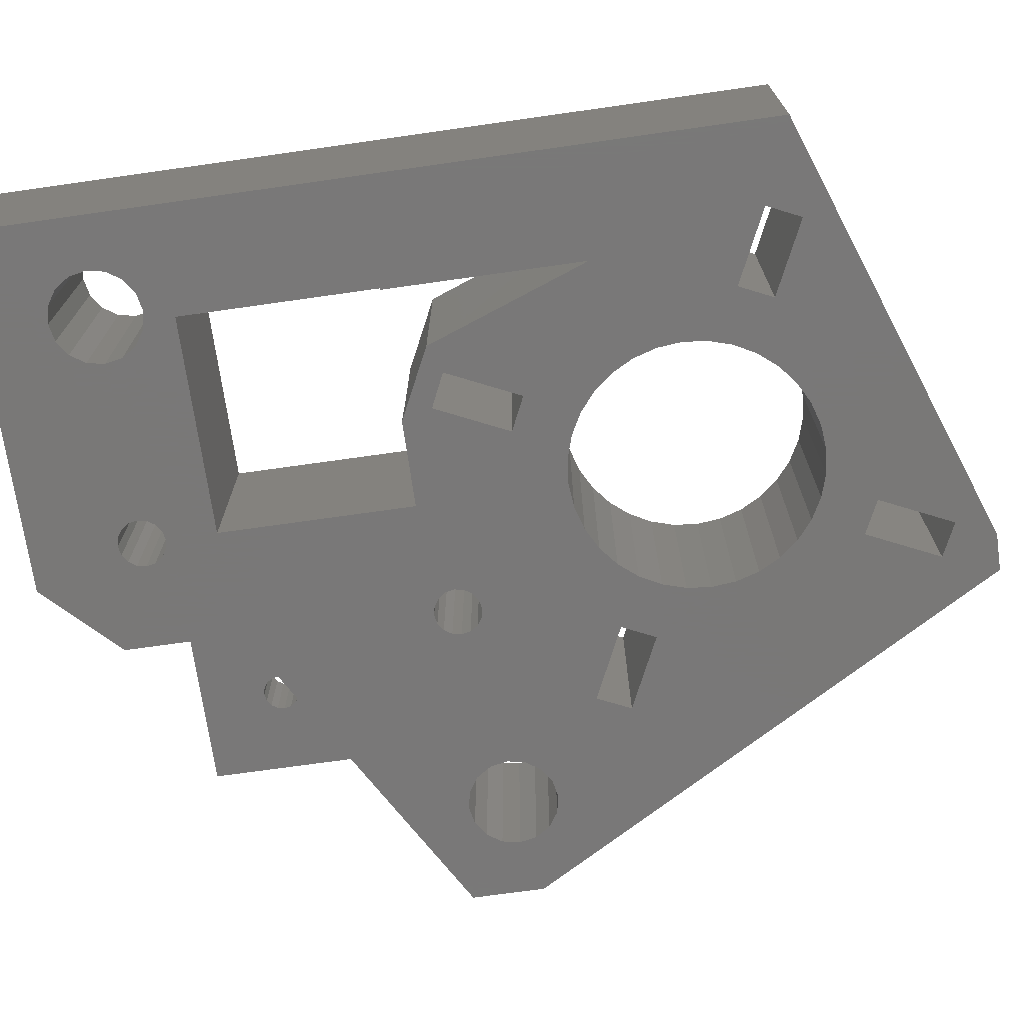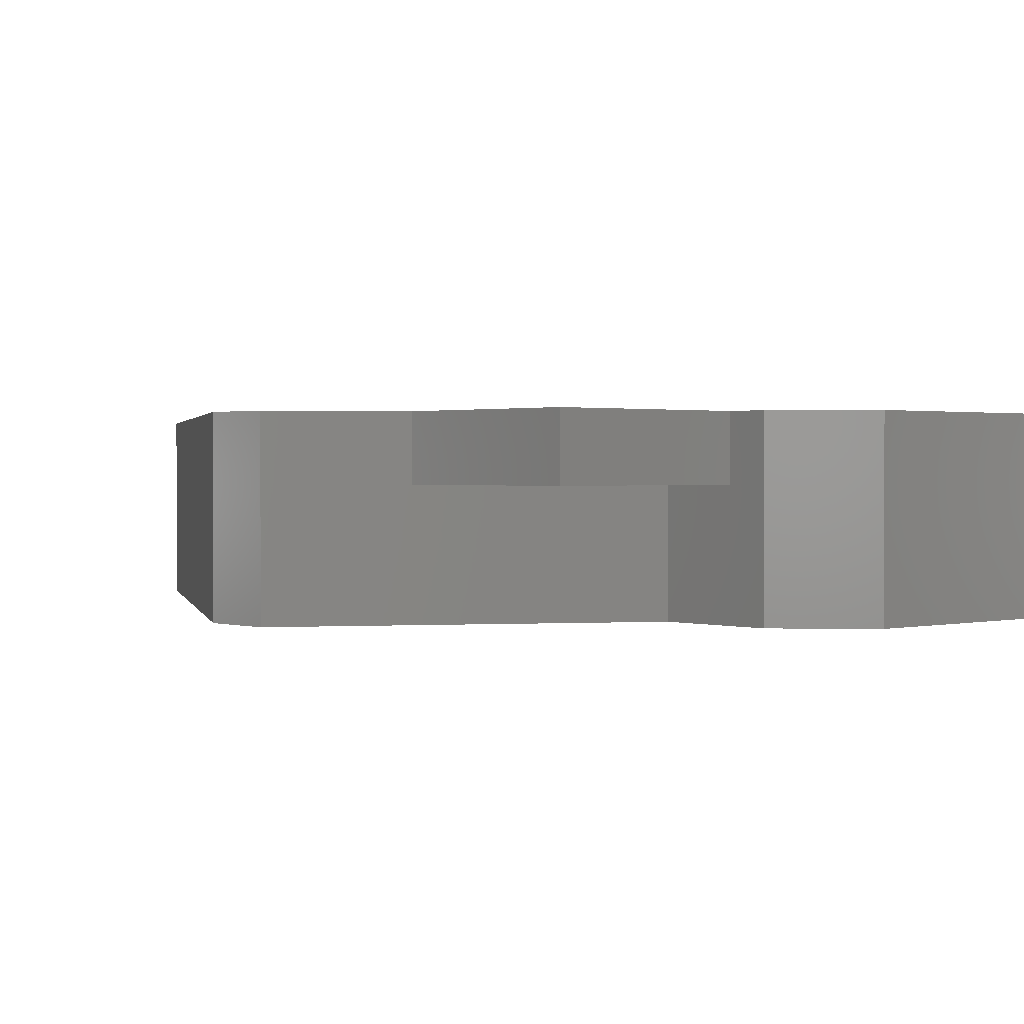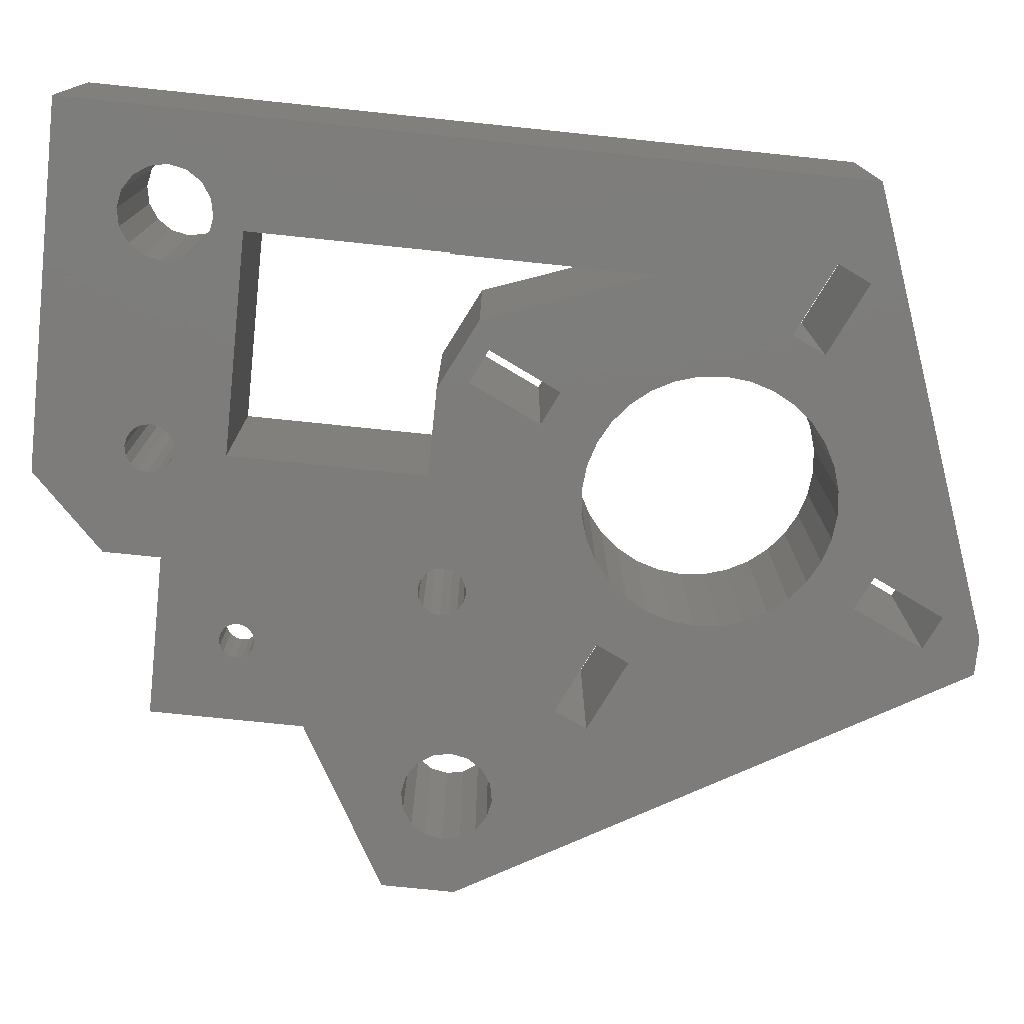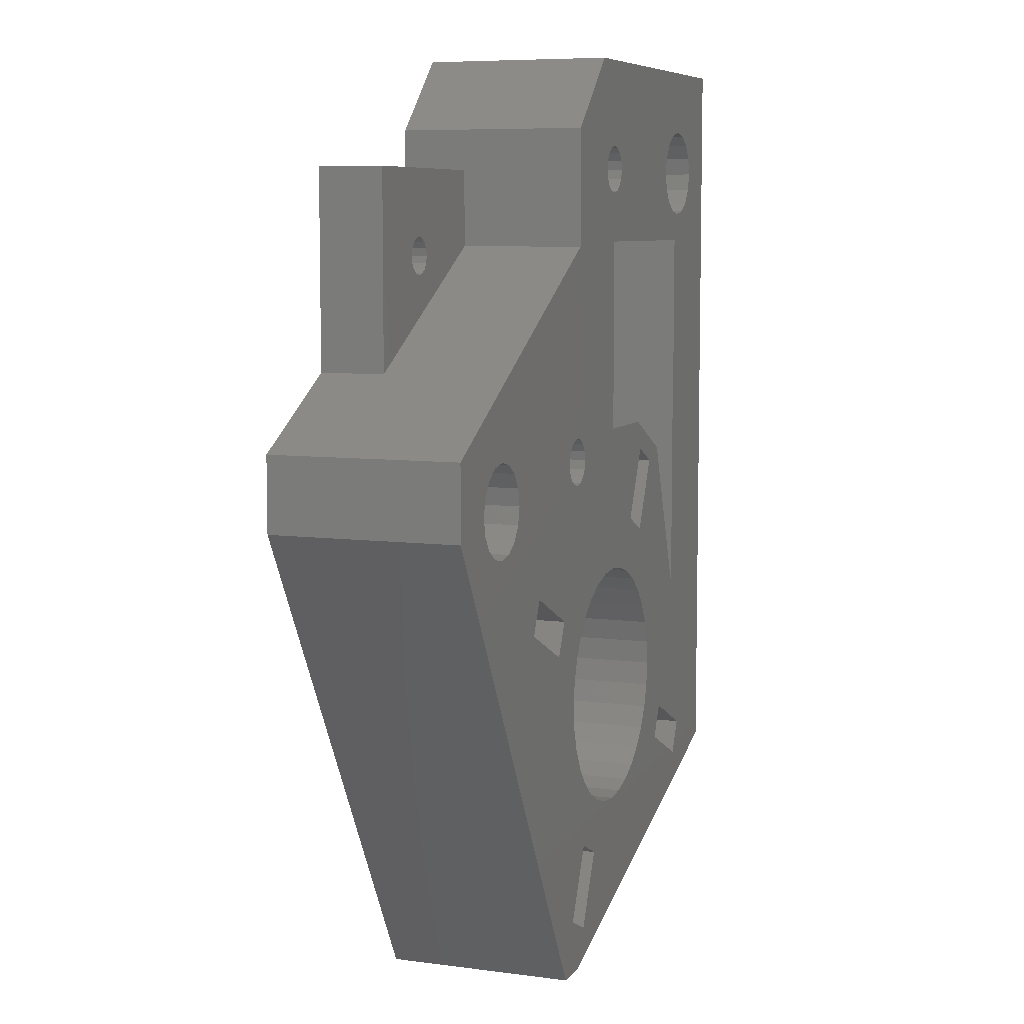
<metadata>
{"format":"stl","ext":"stl","renderer":"f3d","projection":"perspective","resolution":1024,"background":"white","views":[{"elev":-71.3,"azim":-81.9,"up":"+Z"},{"elev":1.1,"azim":138.5,"up":"+Z"},{"elev":-76.0,"azim":-95.9,"up":"+Z"},{"elev":7.4,"azim":110.8,"up":"+Y"}]}
</metadata>
<code>
# stl→obj: 300 verts, 640 faces
v 27.54 32.95 -17.46
v 27.54 51.11 -0
v 27.54 32.95 -0
v 45.46 76.82 -0
v 45.93 77.53 -0
v 30.37 77.58 -0
v 62.96 31.38 -0
v 62.96 31.38 -17.46
v 61.53 34.46 -17.46
v 76.14 75.77 -5.983
v 69.39 69.18 -5.983
v 68.84 69.55 -5.983
v 39.59 51.11 -9.757
v 39.51 51.11 -0
v 47.46 51.11 -0
v 60.84 0 -0
v 57.41 0 -0
v 57.41 0 -17.46
v 60.84 0 -17.46
v 33.04 47.94 -0
v 69.76 68.63 -0
v 69.39 69.18 -0
v 66.62 68.63 -5.983
v 57.4 68.73 -5.983
v 66.99 69.18 -5.983
v 29.46 73.01 -0
v 28.1 72.1 -0
v 27.4 69.12 -0
v 69.76 68.63 -5.983
v 69.89 67.98 -5.983
v 49.69 75.98 -17.46
v 49.52 76.82 -17.46
v 57.4 79.51 -17.46
v 23.52 78.95 -0
v 17.46 86.24 -0
v 22.61 77.58 -0
v 40.93 35.43 0
v 39.19 34 -17.46
v 40.93 35.43 -17.46
v 45.08 14.59 -17.46
v 45.08 14.59 -0
v 47.32 14.37 -17.46
v 37.76 19.48 -17.46
v 36.7 21.46 -0
v 37.76 19.48 -0
v 24.91 17.39 -17.46
v 26.35 14.3 -17.46
v 17.46 14.54 -17.46
v 45.29 75.98 -0
v 57.15 50.91 -17.46
v 57.99 51.08 -0
v 57.15 50.91 -0
v 58.82 25.87 -17.46
v 58.82 25.87 -0
v 58.6 28.11 -17.46
v 45.29 75.98 -17.46
v 68.19 66.28 -5.983
v 68.84 66.41 -5.983
v 76.14 57.92 -5.983
v 68.19 66.28 -0
v 67.54 66.41 -5.983
v 53.71 35.43 -17.46
v 55.45 34 -0
v 53.71 35.43 -0
v 59.54 47.32 -0
v 60.02 48.03 -17.46
v 59.54 47.32 -17.46
v 58.86 5.045 -17.46
v 58.86 5.045 -0
v 55.75 11.71 -0
v 22.61 74.37 -0
v 22.29 75.98 -0
v 57.99 46.68 -17.46
v 57.15 46.84 -0
v 57.99 46.68 -0
v 29.46 78.95 -17.46
v 29.46 78.95 -0
v 28.1 79.86 -17.46
v 56.43 50.43 -17.46
v 56.43 50.43 -0
v 23.52 73.01 -17.46
v 22.61 74.37 -17.46
v 56.88 19.48 -17.46
v 56.88 19.48 -0
v 57.95 21.46 -17.46
v 39.19 17.73 -17.46
v 39.19 17.73 -0
v 57.95 21.46 -0
v 58.83 50.91 -0
v 58.83 50.91 -17.46
v 59.54 50.43 -0
v 58.83 46.84 -0
v 61.53 34.46 -0
v 86.82 51.75 -0
v 76.14 57.92 -0
v 76.14 75.77 -0
v 35.61 46.87 -17.46
v 32.55 46.57 -17.46
v 33.04 47.94 -17.46
v 22.61 77.58 -17.46
v 17.46 86.24 -17.46
v 23.52 78.95 -17.46
v 49.52 76.82 -0
v 57.4 79.51 -0
v 49.04 77.53 0
v 24.88 79.86 -17.46
v 69.39 66.78 -5.983
v 68.84 66.41 -0
v 69.39 66.78 -0
v 74.52 43.61 -17.46
v 73.61 44.97 -0
v 74.52 43.61 -0
v 58.6 23.62 -0
v 80.46 49.55 -17.46
v 81.37 48.18 -0
v 80.46 49.55 -0
v 49.52 75.13 -17.46
v 42.92 15.24 -0
v 47.46 69.12 -0
v 47.46 69.12 -17.46
v 39.19 34 0
v 51.72 15.24 -17.46
v 49.56 14.59 -0
v 51.72 15.24 -0
v 79.1 50.46 -0
v 77.49 50.78 -0
v 42.92 36.49 -0
v 42.92 36.49 -17.46
v 37.76 32.25 -0
v 37.76 32.25 -17.46
v 47.32 37.37 -0
v 45.08 37.14 -17.46
v 47.32 37.37 -17.46
v 75.88 50.46 -0
v 60.02 48.03 -0
v 60.19 48.88 -17.46
v 73.29 46.58 -17.46
v 73.29 46.58 -0
v 73.61 44.97 -17.46
v 24.88 79.86 -0
v 42.92 15.24 -17.46
v 40.93 16.3 -0
v 55.75 11.71 -17.46
v 52.67 10.27 -0
v 58.6 23.62 -17.46
v 46.65 78.01 -17.46
v 50.67 86.24 -17.46
v 47.49 78.18 -17.46
v 73.61 48.18 -0
v 73.61 48.18 -17.46
v 49.04 77.53 -17.46
v 26.49 71.78 -0
v 68.19 69.68 -5.983
v 38.69 48.31 -0
v 35.61 46.87 -0
v 53.71 16.3 -17.46
v 53.71 16.3 -0
v 68.84 69.55 -0
v 45.46 75.13 -17.46
v 45.46 75.13 -0
v 55.45 34 -17.46
v 22.29 75.98 -17.46
v 55.96 49.72 -0
v 48.33 73.94 -0
v 30.37 77.58 -17.46
v 30.69 75.98 -0
v 58.6 28.11 -0
v 52.67 10.27 -17.46
v 28.1 72.1 -17.46
v 69.62 34.49 -17.46
v 69.62 34.49 -0
v 68.19 37.57 -0
v 49.56 14.59 -17.46
v 47.32 14.37 -0
v 49.56 37.14 -17.46
v 49.56 37.14 -0
v 26.49 80.18 -17.46
v 68.19 69.68 -0
v 30.69 75.98 -17.46
v 30.37 74.37 -0
v 86.82 51.75 -17.46
v 81.37 48.18 -17.46
v 74.52 49.55 -0
v 47.49 73.78 -0
v 48.33 73.94 -17.46
v 47.49 73.78 -17.46
v 30.37 74.37 -17.46
v 45.46 76.82 -17.46
v 66.49 67.98 -5.983
v 66.62 67.33 -5.983
v 55.45 17.73 -17.46
v 55.45 17.73 -0
v 23.52 73.01 -0
v 68.19 37.57 -17.46
v 57.99 51.08 -17.46
v 66.99 66.78 -5.983
v 30.34 40.4 -9.089
v 28.05 34.31 -17.46
v 38.69 48.31 -17.46
v 39.52 51.11 -17.46
v 47.46 51.11 -17.46
v 26.49 71.78 -17.46
v 40.93 16.3 -17.46
v 45.08 37.14 -0
v 28.1 79.86 -0
v 69.76 67.33 -0
v 69.89 67.98 -0
v 36.04 28.11 -0
v 36.04 28.11 -17.46
v 36.7 30.27 -17.46
v 77.49 50.78 -17.46
v 75.88 50.46 -17.46
v 57.4 68.73 -17.46
v 26.49 80.18 -0
v 17.46 14.54 -0
v 36.7 21.46 -17.46
v 79.1 50.46 -17.46
v 57.95 30.27 -17.46
v 74.52 49.55 -17.46
v 27.4 51.11 -0
v 57.95 30.27 -0
v 56.88 32.25 -17.46
v 66.62 68.63 -0
v 24.88 72.1 -0
v 24.88 72.1 -17.46
v 56.88 32.25 -0
v 36.04 23.62 -0
v 36.04 23.62 -17.46
v 27.54 51.11 -17.46
v 55.96 49.72 -17.46
v 55.78 3.608 -17.46
v 55.78 3.608 0
v 57.4 75.77 -0
v 57.4 75.77 -5.983
v 41.79 41.65 -0
v 41.79 41.65 -17.46
v 38.71 40.21 -17.46
v 45.93 74.42 -17.46
v 45.93 74.42 -0
v 59.54 50.43 -17.46
v 55.79 48.88 -17.46
v 55.79 48.88 -0
v 38.71 40.21 -0
v 66.49 67.98 -0
v 48.33 78.01 -17.46
v 36.7 30.27 -0
v 69.76 67.33 -5.983
v 67.54 66.41 0
v 58.83 46.84 -17.46
v 35.82 25.87 0
v 31.57 20.49 0
v 60.19 48.88 -0
v 46.65 73.94 -0
v 46.65 73.94 -17.46
v 27.4 69.12 -17.46
v 27.4 51.11 -17.46
v 56.43 47.32 -17.46
v 55.96 48.03 -17.46
v 57.15 46.84 -17.46
v 24.91 17.39 -0
v 26.35 14.3 -0
v 86.82 45 -0
v 81.69 46.58 -0
v 81.37 44.97 0
v 51.72 36.49 -0
v 66.99 66.78 -0
v 47.49 78.18 -0
v 46.65 78.01 -0
v 31.57 20.49 -17.46
v 33.01 17.41 -17.46
v 33.01 17.41 -0
v 49.04 74.42 -0
v 49.04 74.42 -17.46
v 50.67 86.24 -0
v 29.46 73.01 -17.46
v 81.37 44.97 -17.46
v 80.46 43.61 -17.46
v 80.46 43.61 -0
v 67.54 69.55 -0
v 66.99 69.18 -0
v 35.82 25.87 -17.46
v 49.69 75.98 -0
v 49.52 75.13 -0
v 81.69 46.58 -17.46
v 51.72 36.49 -17.46
v 86.82 45 -17.46
v 60.02 49.72 -17.46
v 60.02 49.72 -0
v 48.33 78.01 -0
v 67.54 69.55 -5.983
v 45.93 77.53 -17.46
v 66.62 67.33 -0
v 75.88 42.7 -17.46
v 75.88 42.7 -0
v 55.96 48.03 -0
v 79.1 42.7 -17.46
v 77.49 42.38 -17.46
v 56.43 47.32 -0
v 79.1 42.7 -0
v 77.49 42.38 -0
f 1 2 3
f 4 5 6
f 7 8 9
f 10 11 12
f 13 14 15
f 16 17 18
f 16 18 19
f 13 20 14
f 11 21 22
f 23 24 25
f 26 27 28
f 29 10 30
f 22 12 11
f 31 32 33
f 34 35 36
f 37 38 39
f 40 41 42
f 43 44 45
f 46 47 48
f 49 4 6
f 50 51 52
f 53 54 55
f 56 4 49
f 57 58 59
f 60 57 61
f 62 63 64
f 65 66 67
f 68 69 70
f 35 71 72
f 73 74 75
f 76 77 78
f 79 52 80
f 10 29 11
f 71 81 82
f 83 84 85
f 86 45 87
f 85 84 88
f 89 90 91
f 92 64 93
f 94 59 95
f 22 21 96
f 97 98 99
f 100 101 102
f 103 104 105
f 102 101 106
f 107 108 109
f 110 111 112
f 52 79 50
f 67 92 65
f 53 113 54
f 114 115 116
f 117 31 33
f 40 118 41
f 119 28 120
f 38 37 121
f 122 123 124
f 125 95 126
f 127 39 128
f 129 130 121
f 131 132 133
f 126 95 134
f 20 13 99
f 135 136 66
f 137 138 139
f 66 65 135
f 35 34 140
f 141 142 118
f 57 59 61
f 143 70 144
f 88 145 85
f 36 35 72
f 146 147 148
f 149 137 150
f 151 33 32
f 152 28 27
f 12 153 10
f 21 11 29
f 154 14 20
f 154 20 155
f 156 124 157
f 12 22 158
f 159 49 160
f 63 62 161
f 162 101 100
f 163 80 164
f 165 166 6
f 55 54 167
f 95 10 96
f 144 168 143
f 169 152 27
f 170 171 172
f 173 174 123
f 175 176 133
f 177 106 101
f 178 12 158
f 179 180 166
f 114 181 182
f 150 183 149
f 115 114 182
f 184 185 186
f 180 179 187
f 4 56 188
f 24 189 190
f 191 192 83
f 81 71 193
f 172 194 170
f 51 195 89
f 61 24 196
f 83 192 84
f 197 98 198
f 199 154 155
f 200 13 201
f 9 93 7
f 152 169 202
f 111 110 139
f 100 102 34
f 203 87 142
f 132 131 204
f 181 59 94
f 78 77 205
f 206 96 207
f 208 209 210
f 211 212 213
f 108 58 57
f 214 106 177
f 35 215 71
f 44 43 216
f 118 40 141
f 24 190 196
f 217 116 125
f 197 3 20
f 167 218 55
f 134 219 212
f 13 15 201
f 2 220 3
f 140 214 35
f 221 222 218
f 92 75 64
f 223 189 23
f 224 202 225
f 222 221 226
f 185 184 164
f 108 107 58
f 227 216 228
f 2 1 229
f 217 125 211
f 163 230 79
f 100 34 36
f 82 101 162
f 158 96 178
f 82 48 101
f 99 13 200
f 174 173 42
f 121 130 38
f 47 18 48
f 231 144 232
f 202 224 152
f 49 159 56
f 63 161 226
f 233 234 104
f 216 227 44
f 145 88 113
f 178 153 12
f 86 87 203
f 235 236 237
f 238 160 239
f 137 149 138
f 139 138 111
f 90 89 195
f 79 80 163
f 91 90 240
f 241 163 242
f 142 141 203
f 234 33 104
f 205 177 78
f 22 96 158
f 97 155 243
f 145 113 53
f 244 189 223
f 148 147 245
f 243 237 97
f 207 29 30
f 183 150 219
f 210 246 208
f 173 123 122
f 140 102 106
f 211 125 126
f 247 59 107
f 60 61 248
f 166 165 179
f 20 99 197
f 191 157 192
f 155 97 199
f 92 67 249
f 45 86 43
f 116 217 114
f 212 126 134
f 75 249 73
f 250 251 227
f 136 135 252
f 226 161 222
f 160 238 159
f 108 57 60
f 29 207 21
f 34 102 140
f 122 124 156
f 253 186 254
f 162 72 82
f 58 107 59
f 120 28 255
f 186 253 184
f 229 1 256
f 257 175 258
f 74 73 259
f 163 241 230
f 95 59 10
f 235 237 243
f 219 134 183
f 100 36 162
f 39 127 37
f 218 167 221
f 131 133 176
f 225 193 224
f 24 23 189
f 193 225 81
f 68 70 143
f 106 214 140
f 162 36 72
f 249 75 92
f 157 191 156
f 214 177 205
f 42 41 174
f 134 95 183
f 26 28 119
f 98 197 99
f 62 249 9
f 51 50 195
f 144 231 168
f 126 212 211
f 59 24 61
f 82 72 71
f 116 115 94
f 101 48 215
f 101 215 35
f 254 238 239
f 254 239 253
f 47 46 260
f 47 260 261
f 94 95 125
f 94 125 116
f 262 263 264
f 30 10 59
f 30 59 247
f 168 40 42
f 171 170 8
f 171 8 7
f 232 144 174
f 75 265 64
f 248 61 196
f 248 196 266
f 148 267 268
f 148 268 146
f 269 270 271
f 269 271 251
f 194 172 93
f 194 93 9
f 260 3 215
f 185 164 272
f 185 272 273
f 96 21 207
f 62 73 249
f 274 104 33
f 274 33 147
f 199 200 201
f 180 187 275
f 180 275 26
f 78 177 101
f 78 101 147
f 217 181 114
f 237 39 38
f 173 168 42
f 264 276 277
f 264 277 278
f 92 93 172
f 236 235 154
f 236 154 199
f 279 233 280
f 151 245 147
f 151 147 33
f 215 3 220
f 251 44 227
f 197 198 1
f 197 1 3
f 121 37 243
f 220 256 255
f 220 255 28
f 270 216 43
f 228 269 281
f 9 249 194
f 194 249 139
f 204 127 128
f 204 128 132
f 282 283 233
f 263 284 276
f 263 276 264
f 270 47 261
f 270 261 271
f 285 62 64
f 285 64 265
f 283 117 273
f 283 273 272
f 68 286 19
f 165 6 77
f 165 77 76
f 256 1 48
f 120 254 186
f 169 255 202
f 2 229 256
f 2 256 220
f 287 136 252
f 287 252 288
f 92 172 111
f 289 267 148
f 289 148 245
f 184 253 119
f 206 247 107
f 206 107 109
f 15 14 154
f 144 123 174
f 261 260 215
f 261 215 17
f 236 199 201
f 236 201 175
f 117 33 213
f 117 213 273
f 25 24 234
f 25 234 290
f 157 124 70
f 178 96 233
f 178 233 279
f 211 213 181
f 211 181 217
f 87 45 271
f 216 270 269
f 216 269 228
f 132 128 236
f 129 121 243
f 276 284 286
f 275 120 255
f 275 255 169
f 35 274 147
f 35 147 101
f 41 232 174
f 262 264 278
f 40 168 231
f 127 235 243
f 127 243 37
f 235 127 204
f 76 146 291
f 146 76 78
f 146 78 147
f 168 173 122
f 168 122 143
f 280 233 283
f 270 43 86
f 288 91 240
f 288 240 287
f 26 275 169
f 26 169 27
f 124 123 144
f 124 144 70
f 128 39 237
f 128 237 236
f 213 24 59
f 213 59 181
f 143 122 156
f 80 266 292
f 80 292 164
f 184 242 163
f 184 163 164
f 242 184 119
f 234 10 153
f 234 153 290
f 15 154 235
f 79 230 186
f 133 132 236
f 133 236 175
f 64 63 93
f 5 268 77
f 5 77 6
f 192 157 70
f 142 87 271
f 255 225 202
f 277 276 286
f 275 187 254
f 275 254 120
f 244 223 272
f 224 28 152
f 268 205 77
f 194 110 293
f 253 180 26
f 253 26 119
f 180 253 239
f 180 239 166
f 9 161 62
f 238 254 187
f 222 161 9
f 230 120 186
f 112 172 294
f 235 204 131
f 166 239 160
f 76 291 188
f 76 188 165
f 91 288 183
f 91 183 95
f 288 252 149
f 288 149 183
f 270 86 203
f 93 63 226
f 279 290 153
f 279 153 178
f 223 23 25
f 223 25 280
f 143 156 191
f 242 119 15
f 56 159 179
f 295 242 15
f 167 7 221
f 82 81 256
f 82 256 48
f 135 65 138
f 47 270 203
f 90 195 273
f 90 273 213
f 84 192 70
f 50 79 186
f 50 186 185
f 139 110 194
f 195 50 185
f 195 185 273
f 220 193 71
f 220 71 215
f 193 220 28
f 193 28 224
f 129 243 155
f 129 155 246
f 159 238 187
f 159 187 179
f 8 55 218
f 109 89 91
f 89 109 108
f 255 256 81
f 255 81 225
f 201 241 258
f 201 258 175
f 210 209 198
f 268 267 274
f 268 274 205
f 230 241 201
f 230 201 120
f 137 67 66
f 111 172 112
f 274 267 289
f 166 160 49
f 166 49 6
f 3 208 246
f 75 74 265
f 171 88 16
f 143 191 83
f 20 3 246
f 20 246 155
f 188 56 179
f 188 179 165
f 53 55 8
f 95 109 91
f 237 98 97
f 219 287 240
f 219 240 212
f 130 210 198
f 7 167 54
f 208 251 250
f 212 240 90
f 212 90 213
f 89 108 60
f 89 60 51
f 51 60 248
f 51 248 52
f 52 248 266
f 52 266 80
f 44 251 271
f 44 271 45
f 262 286 181
f 262 181 94
f 282 31 117
f 282 117 283
f 129 246 210
f 129 210 130
f 190 189 244
f 190 244 292
f 234 24 213
f 234 213 33
f 35 214 205
f 35 205 274
f 259 73 62
f 259 62 285
f 207 30 247
f 207 247 206
f 291 5 4
f 291 4 188
f 280 25 290
f 280 290 279
f 296 277 286
f 296 170 297
f 206 109 95
f 206 95 96
f 285 265 176
f 285 176 175
f 257 259 285
f 257 285 175
f 74 259 257
f 74 257 298
f 299 296 297
f 299 297 300
f 103 32 31
f 103 31 282
f 69 68 231
f 69 231 232
f 48 18 17
f 97 99 200
f 97 200 199
f 105 289 245
f 105 245 151
f 146 268 5
f 146 5 291
f 150 136 287
f 150 287 219
f 10 234 233
f 10 233 96
f 120 201 15
f 120 15 119
f 98 130 198
f 118 17 232
f 118 232 41
f 104 103 282
f 104 282 233
f 223 280 283
f 223 283 272
f 231 18 141
f 231 141 40
f 142 271 261
f 65 92 111
f 65 111 138
f 139 249 67
f 139 67 137
f 113 7 54
f 295 15 235
f 47 203 141
f 47 141 18
f 84 70 69
f 137 66 136
f 137 136 150
f 118 142 261
f 118 261 17
f 48 1 46
f 295 176 298
f 281 198 209
f 88 84 69
f 265 74 298
f 265 298 176
f 298 257 258
f 298 258 295
f 170 296 286
f 113 171 7
f 48 17 215
f 295 131 176
f 296 299 278
f 296 278 277
f 98 237 38
f 98 38 130
f 18 231 68
f 18 68 19
f 295 235 131
f 8 170 145
f 8 145 53
f 281 1 198
f 88 69 16
f 171 113 88
f 294 293 110
f 294 110 112
f 293 294 300
f 293 300 297
f 266 196 190
f 266 190 292
f 260 251 208
f 260 208 3
f 299 300 171
f 299 171 16
f 252 135 138
f 252 138 149
f 292 244 272
f 292 272 164
f 209 208 250
f 209 250 281
f 85 145 170
f 103 105 151
f 103 151 32
f 228 281 250
f 228 250 227
f 260 46 269
f 260 269 251
f 218 222 9
f 218 9 8
f 93 226 221
f 93 221 7
f 274 289 105
f 274 105 104
f 19 286 262
f 19 262 16
f 242 295 258
f 242 258 241
f 172 171 300
f 172 300 294
f 69 232 17
f 69 17 16
f 262 278 299
f 262 299 16
f 281 269 46
f 281 46 1
f 143 83 85
f 143 85 68
f 286 284 182
f 286 182 181
f 284 263 115
f 284 115 182
f 94 115 263
f 94 263 262
f 68 85 170
f 68 170 286
f 297 170 194
f 297 194 293

</code>
